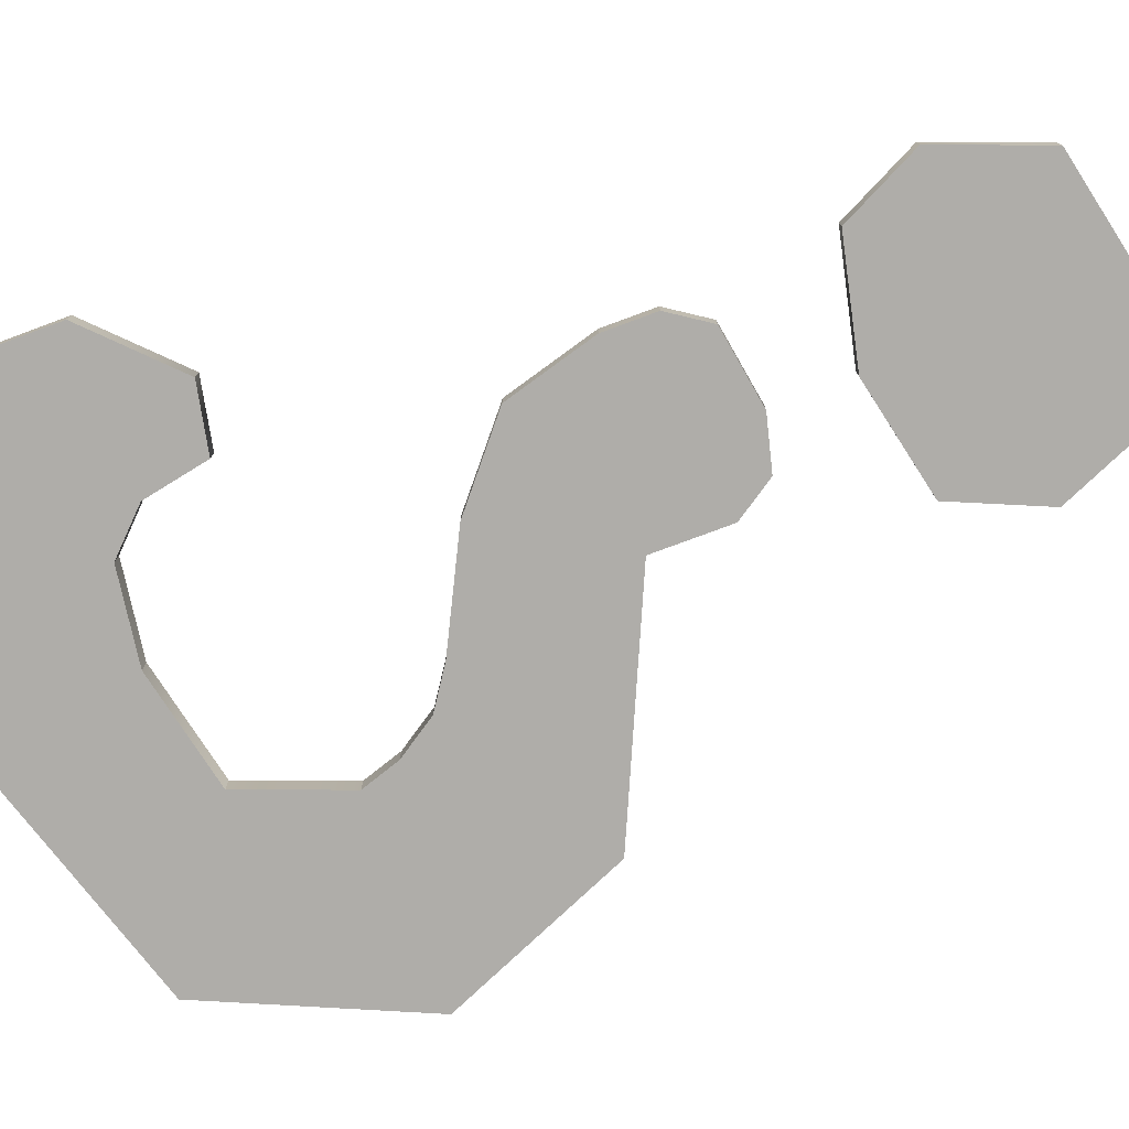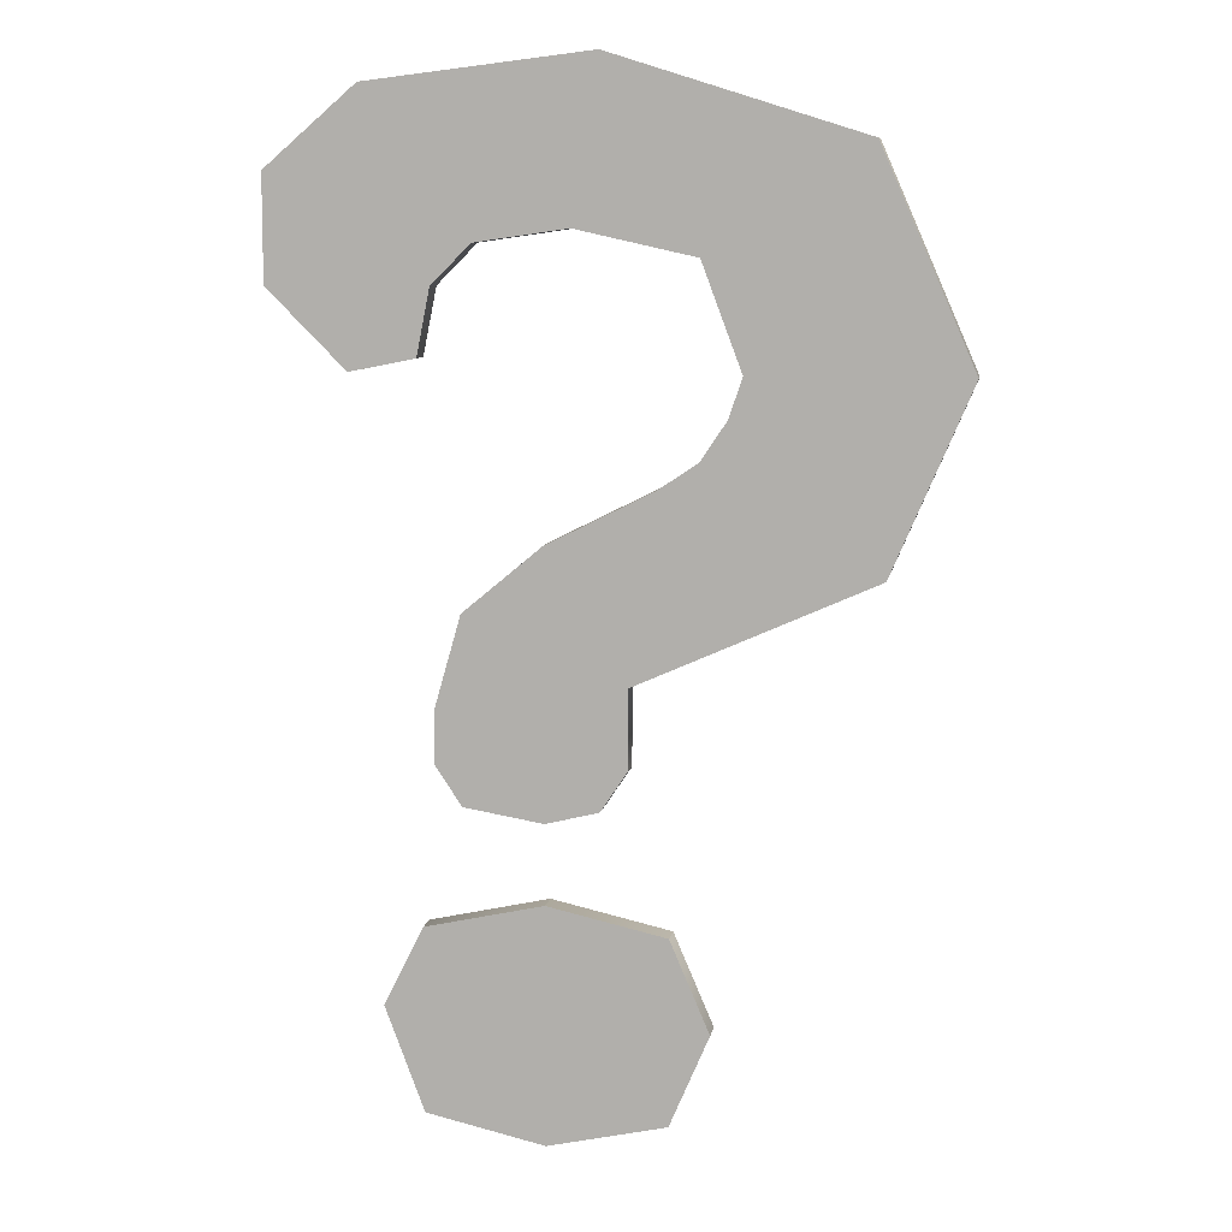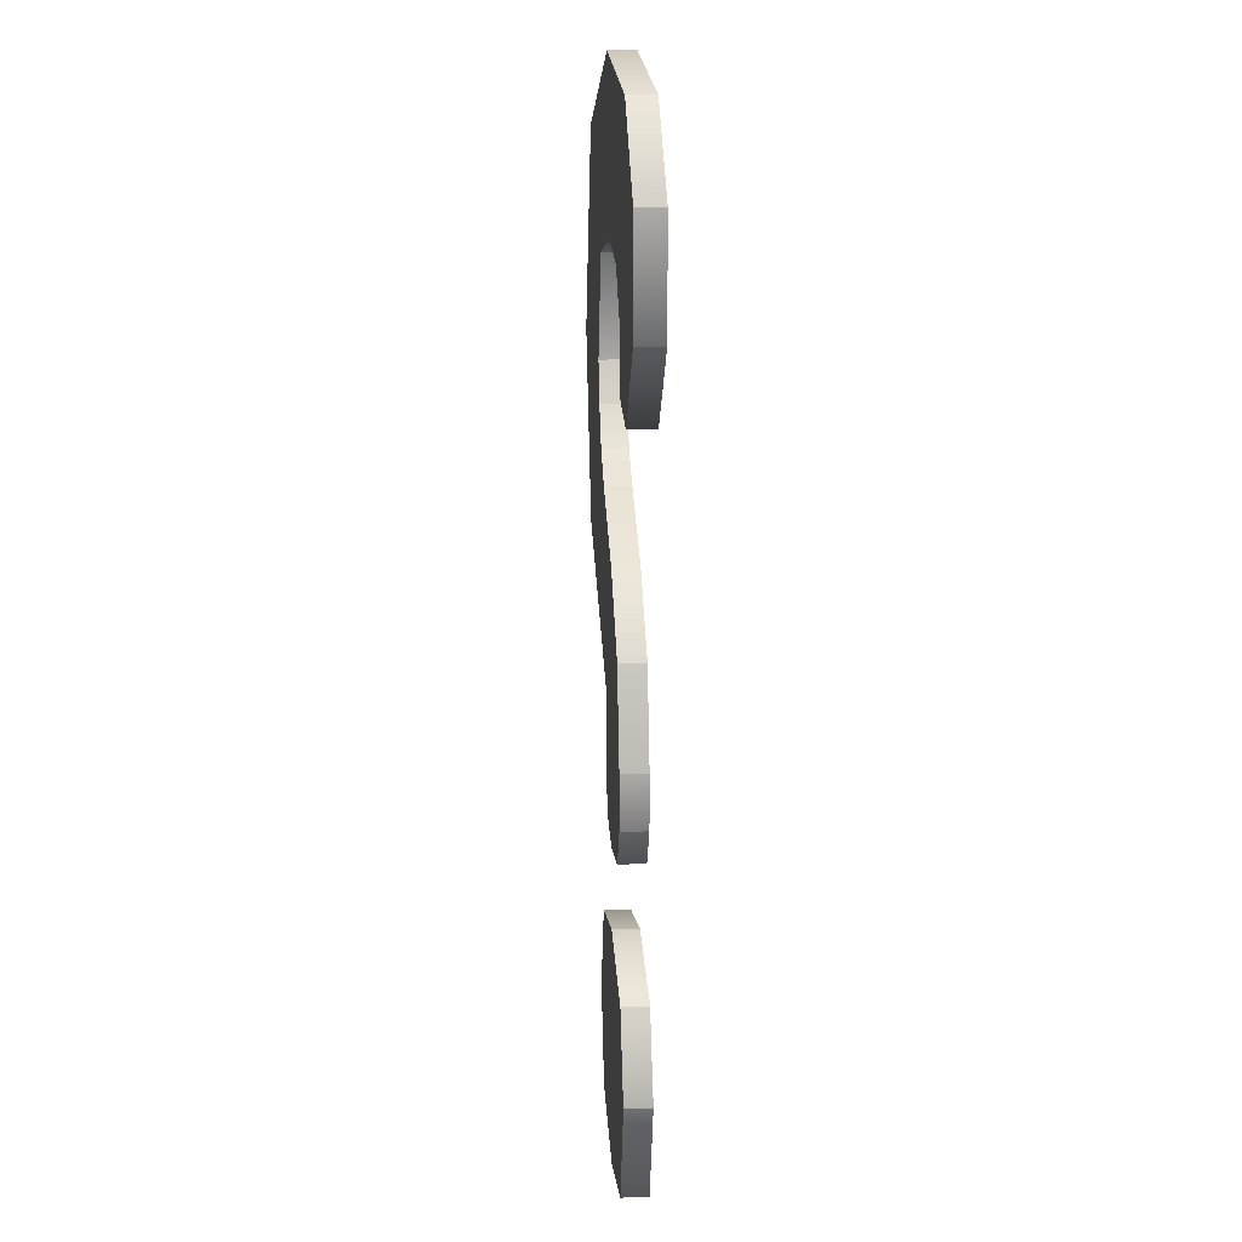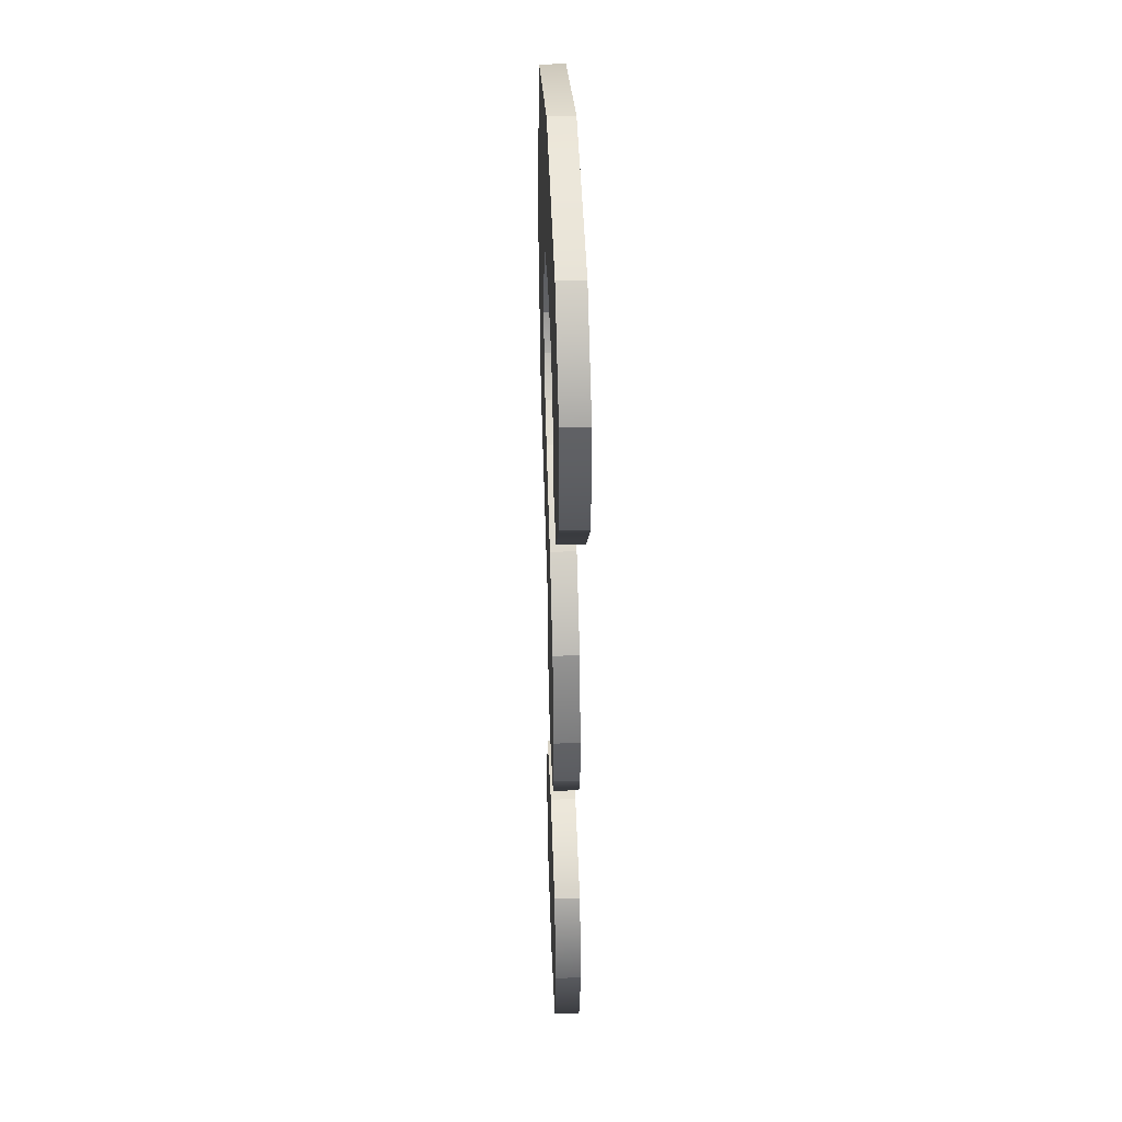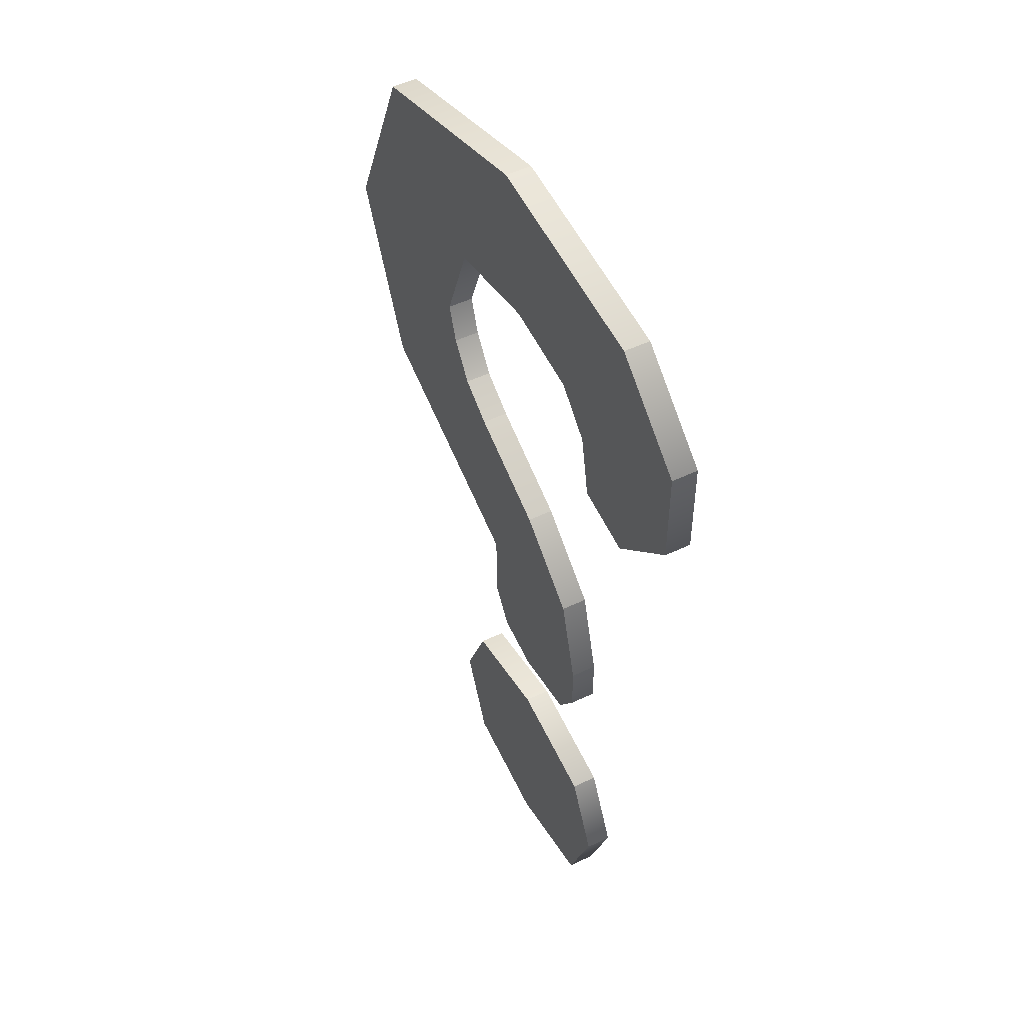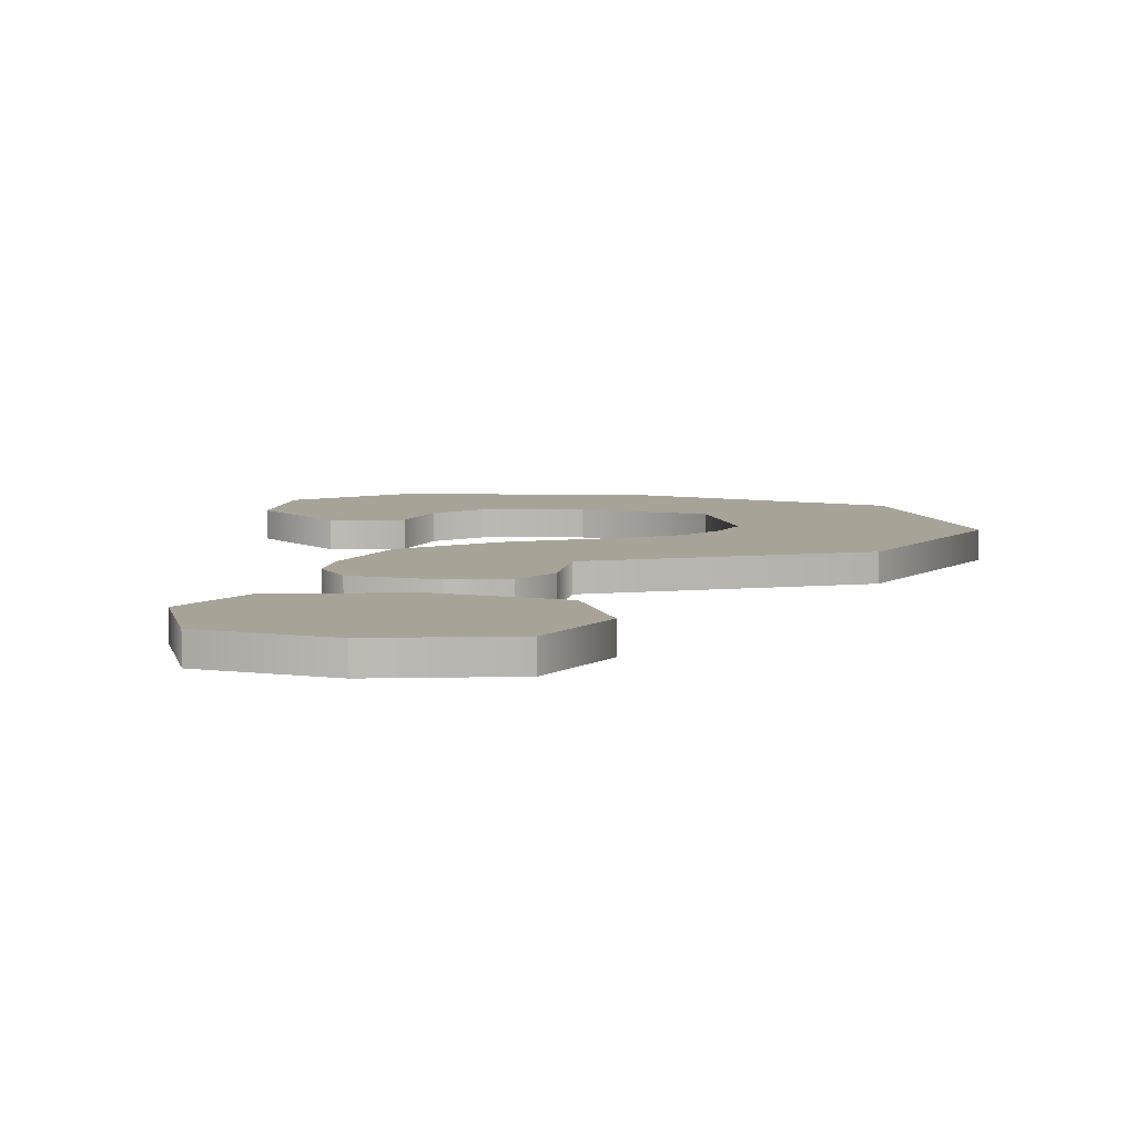
<metadata>
{"format":"obj","ext":"obj","renderer":"f3d","projection":"perspective","resolution":1024,"background":"white","views":[{"elev":-77.3,"azim":-69.7,"up":"+Z"},{"elev":8.8,"azim":10.0,"up":"+Y"},{"elev":14.6,"azim":-93.9,"up":"+Y"},{"elev":39.4,"azim":-92.0,"up":"+Y"},{"elev":50.8,"azim":-117.5,"up":"+Y"},{"elev":6.7,"azim":8.5,"up":"+Z"}]}
</metadata>
<code>
v 13 14 0
v 14 12.5 0
v 13 14 1
v 14 12.5 0
v 14 12.5 1
v 13 14 1
v 14 12.5 0
v 17 12 0
v 14 12.5 1
v 17 12 0
v 17 12 1
v 14 12.5 1
v 17 12 0
v 19 12.5 0
v 17 12 1
v 19 12.5 0
v 19 12.5 1
v 17 12 1
v 19 12.5 0
v 20 14 0
v 19 12.5 1
v 20 14 0
v 20 14 1
v 19 12.5 1
v 20 14 0
v 20 17 0
v 20 14 1
v 20 17 0
v 20 17 1
v 20 14 1
v 20 17 0
v 29 21 0
v 20 17 1
v 29 21 0
v 29 21 1
v 20 17 1
v 29 21 0
v 32 28 0
v 29 21 1
v 32 28 0
v 32 28 1
v 29 21 1
v 32 28 0
v 28.5 36 0
v 32 28 1
v 28.5 36 0
v 28.5 36 1
v 32 28 1
v 28.5 36 0
v 19 39 0
v 28.5 36 1
v 19 39 0
v 19 39 1
v 28.5 36 1
v 19 39 0
v 10.5 38 0
v 19 39 1
v 10.5 38 0
v 10.5 38 1
v 19 39 1
v 10.5 38 0
v 7 35 0
v 10.5 38 1
v 7 35 0
v 7 35 1
v 10.5 38 1
v 7 35 0
v 7 31 0
v 7 35 1
v 7 31 0
v 7 31 1
v 7 35 1
v 7 31 0
v 10 28 0
v 7 31 1
v 10 28 0
v 10 28 1
v 7 31 1
v 10 28 0
v 12.5 28.5 0
v 10 28 1
v 12.5 28.5 0
v 12.5 28.5 1
v 10 28 1
v 12.5 28.5 0
v 13 31 0
v 12.5 28.5 1
v 13 31 0
v 13 31 1
v 12.5 28.5 1
v 13 31 0
v 14.5 32.5 0
v 13 31 1
v 14.5 32.5 0
v 14.5 32.5 1
v 13 31 1
v 14.5 32.5 0
v 18 33 0
v 14.5 32.5 1
v 18 33 0
v 18 33 1
v 14.5 32.5 1
v 18 33 0
v 22.5 32 0
v 18 33 1
v 22.5 32 0
v 22.5 32 1
v 18 33 1
v 22.5 32 0
v 24 28 0
v 22.5 32 1
v 24 28 0
v 24 28 1
v 22.5 32 1
v 24 28 0
v 23.5 26.5 0
v 24 28 1
v 23.5 26.5 0
v 23.5 26.5 1
v 24 28 1
v 23.5 26.5 0
v 22.5 25 0
v 23.5 26.5 1
v 22.5 25 0
v 22.5 25 1
v 23.5 26.5 1
v 22.5 25 0
v 21 24 0
v 22.5 25 1
v 21 24 0
v 21 24 1
v 22.5 25 1
v 21 24 0
v 17 22 0
v 21 24 1
v 17 22 0
v 17 22 1
v 21 24 1
v 17 22 0
v 14 19.5 0
v 17 22 1
v 14 19.5 0
v 14 19.5 1
v 17 22 1
v 14 19.5 0
v 13 16 0
v 14 19.5 1
v 13 16 0
v 13 16 1
v 14 19.5 1
v 13 16 0
v 13 14 0
v 13 16 1
v 13 14 0
v 13 14 1
v 13 16 1
v 17 0 0
v 21.5 1 0
v 17 0 1
v 21.5 1 0
v 21.5 1 1
v 17 0 1
v 21.5 1 0
v 23 4.5 0
v 21.5 1 1
v 23 4.5 0
v 23 4.5 1
v 21.5 1 1
v 23 4.5 0
v 21.5 8 0
v 23 4.5 1
v 21.5 8 0
v 21.5 8 1
v 23 4.5 1
v 21.5 8 0
v 17 9 0
v 21.5 8 1
v 17 9 0
v 17 9 1
v 21.5 8 1
v 17 9 0
v 12.5 8 0
v 17 9 1
v 12.5 8 0
v 12.5 8 1
v 17 9 1
v 12.5 8 0
v 11 5 0
v 12.5 8 1
v 11 5 0
v 11 5 1
v 12.5 8 1
v 11 5 0
v 12.5 1 0
v 11 5 1
v 12.5 1 0
v 12.5 1 1
v 11 5 1
v 12.5 1 0
v 17 0 0
v 12.5 1 1
v 17 0 0
v 17 0 1
v 12.5 1 1
v 11 5 1
v 12.5 1 1
v 23 4.5 1
v 12.5 1 1
v 21.5 1 1
v 23 4.5 1
v 12.5 1 1
v 17 0 1
v 21.5 1 1
v 14.5 32.5 1
v 18 33 1
v 7 35 1
v 28.5 36 1
v 10.5 38 1
v 7 35 1
v 22.5 32 1
v 32 28 1
v 28.5 36 1
v 7 35 1
v 18 33 1
v 28.5 36 1
v 32 28 1
v 22.5 32 1
v 24 28 1
v 18 33 1
v 22.5 32 1
v 28.5 36 1
v 23 4.5 1
v 12.5 8 1
v 11 5 1
v 29 21 1
v 22.5 25 1
v 21 24 1
v 12.5 28.5 1
v 7 31 1
v 10 28 1
v 23.5 26.5 1
v 22.5 25 1
v 29 21 1
v 24 28 1
v 29 21 1
v 32 28 1
v 12.5 8 1
v 23 4.5 1
v 21.5 8 1
v 14 19.5 1
v 20 17 1
v 29 21 1
v 29 21 1
v 21 24 1
v 17 22 1
v 13 31 1
v 7 31 1
v 12.5 28.5 1
v 14 19.5 1
v 13 16 1
v 20 17 1
v 29 21 1
v 24 28 1
v 23.5 26.5 1
v 29 21 1
v 17 22 1
v 14 19.5 1
v 13 16 1
v 20 14 1
v 20 17 1
v 14 12.5 1
v 17 12 1
v 19 12.5 1
v 13 16 1
v 13 14 1
v 20 14 1
v 7 35 1
v 7 31 1
v 14.5 32.5 1
v 13 14 1
v 19 12.5 1
v 20 14 1
v 21.5 8 1
v 17 9 1
v 12.5 8 1
v 14.5 32.5 1
v 7 31 1
v 13 31 1
v 13 14 1
v 14 12.5 1
v 19 12.5 1
v 19 39 1
v 10.5 38 1
v 28.5 36 1
v 11 5 0
v 23 4.5 0
v 12.5 1 0
v 12.5 1 0
v 23 4.5 0
v 21.5 1 0
v 12.5 1 0
v 21.5 1 0
v 17 0 0
v 14.5 32.5 0
v 7 35 0
v 18 33 0
v 28.5 36 0
v 7 35 0
v 10.5 38 0
v 22.5 32 0
v 28.5 36 0
v 32 28 0
v 7 35 0
v 28.5 36 0
v 18 33 0
v 32 28 0
v 24 28 0
v 22.5 32 0
v 18 33 0
v 28.5 36 0
v 22.5 32 0
v 23 4.5 0
v 11 5 0
v 12.5 8 0
v 29 21 0
v 21 24 0
v 22.5 25 0
v 12.5 28.5 0
v 10 28 0
v 7 31 0
v 23.5 26.5 0
v 29 21 0
v 22.5 25 0
v 24 28 0
v 32 28 0
v 29 21 0
v 12.5 8 0
v 21.5 8 0
v 23 4.5 0
v 14 19.5 0
v 29 21 0
v 20 17 0
v 29 21 0
v 17 22 0
v 21 24 0
v 13 31 0
v 12.5 28.5 0
v 7 31 0
v 14 19.5 0
v 20 17 0
v 13 16 0
v 29 21 0
v 23.5 26.5 0
v 24 28 0
v 29 21 0
v 14 19.5 0
v 17 22 0
v 13 16 0
v 20 17 0
v 20 14 0
v 14 12.5 0
v 19 12.5 0
v 17 12 0
v 13 16 0
v 20 14 0
v 13 14 0
v 7 35 0
v 14.5 32.5 0
v 7 31 0
v 13 14 0
v 20 14 0
v 19 12.5 0
v 21.5 8 0
v 12.5 8 0
v 17 9 0
v 14.5 32.5 0
v 13 31 0
v 7 31 0
v 13 14 0
v 19 12.5 0
v 14 12.5 0
v 19 39 0
v 28.5 36 0
v 10.5 38 0
f 1 2 3
f 4 5 6
f 7 8 9
f 10 11 12
f 13 14 15
f 16 17 18
f 19 20 21
f 22 23 24
f 25 26 27
f 28 29 30
f 31 32 33
f 34 35 36
f 37 38 39
f 40 41 42
f 43 44 45
f 46 47 48
f 49 50 51
f 52 53 54
f 55 56 57
f 58 59 60
f 61 62 63
f 64 65 66
f 67 68 69
f 70 71 72
f 73 74 75
f 76 77 78
f 79 80 81
f 82 83 84
f 85 86 87
f 88 89 90
f 91 92 93
f 94 95 96
f 97 98 99
f 100 101 102
f 103 104 105
f 106 107 108
f 109 110 111
f 112 113 114
f 115 116 117
f 118 119 120
f 121 122 123
f 124 125 126
f 127 128 129
f 130 131 132
f 133 134 135
f 136 137 138
f 139 140 141
f 142 143 144
f 145 146 147
f 148 149 150
f 151 152 153
f 154 155 156
f 157 158 159
f 160 161 162
f 163 164 165
f 166 167 168
f 169 170 171
f 172 173 174
f 175 176 177
f 178 179 180
f 181 182 183
f 184 185 186
f 187 188 189
f 190 191 192
f 193 194 195
f 196 197 198
f 199 200 201
f 202 203 204
f 205 206 207
f 208 209 210
f 211 212 213
f 214 215 216
f 217 218 219
f 220 221 222
f 223 224 225
f 226 227 228
f 229 230 231
f 232 233 234
f 235 236 237
f 238 239 240
f 241 242 243
f 244 245 246
f 247 248 249
f 250 251 252
f 253 254 255
f 256 257 258
f 259 260 261
f 262 263 264
f 265 266 267
f 268 269 270
f 271 272 273
f 274 275 276
f 277 278 279
f 280 281 282
f 283 284 285
f 286 287 288
f 289 290 291
f 292 293 294
f 295 296 297
f 298 299 300
f 301 302 303
f 304 305 306
f 307 308 309
f 310 311 312
f 313 314 315
f 316 317 318
f 319 320 321
f 322 323 324
f 325 326 327
f 328 329 330
f 331 332 333
f 334 335 336
f 337 338 339
f 340 341 342
f 343 344 345
f 346 347 348
f 349 350 351
f 352 353 354
f 355 356 357
f 358 359 360
f 361 362 363
f 364 365 366
f 367 368 369
f 370 371 372
f 373 374 375
f 376 377 378
f 379 380 381
f 382 383 384

</code>
